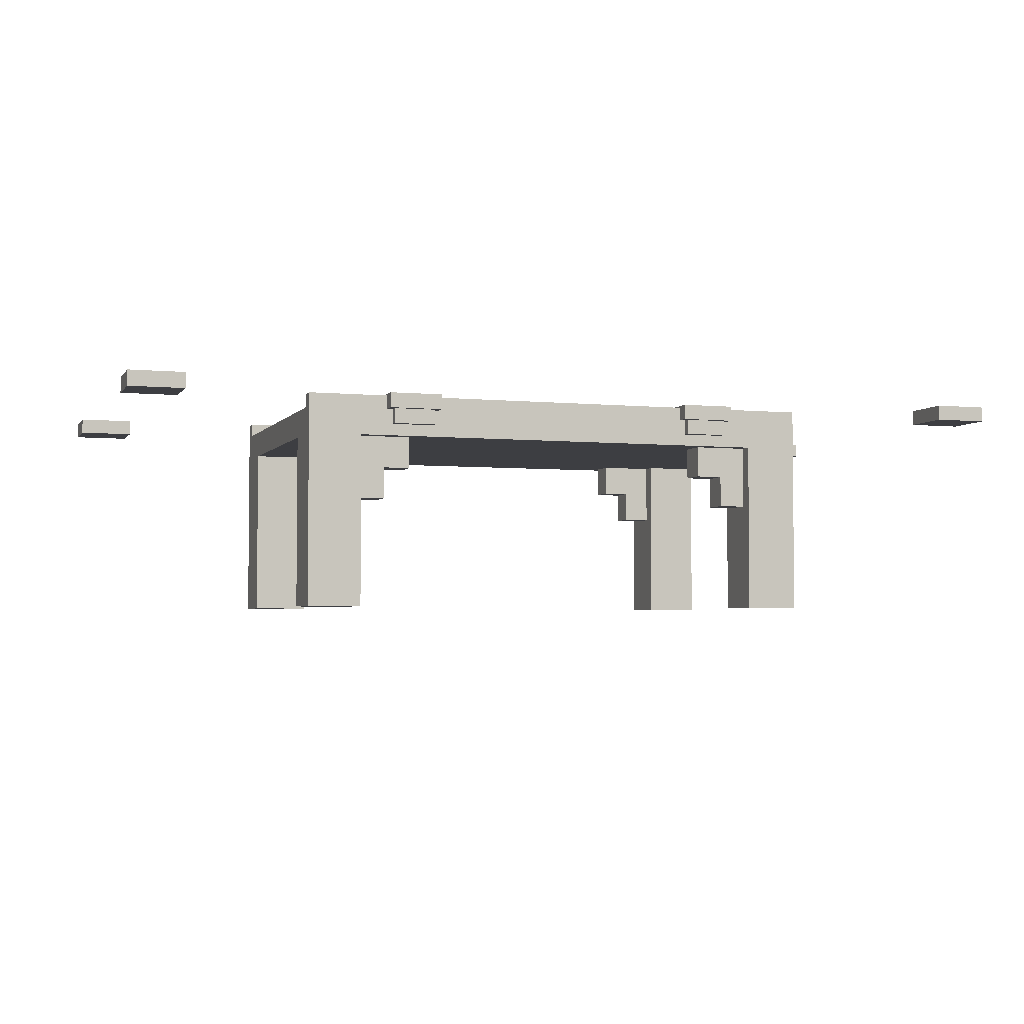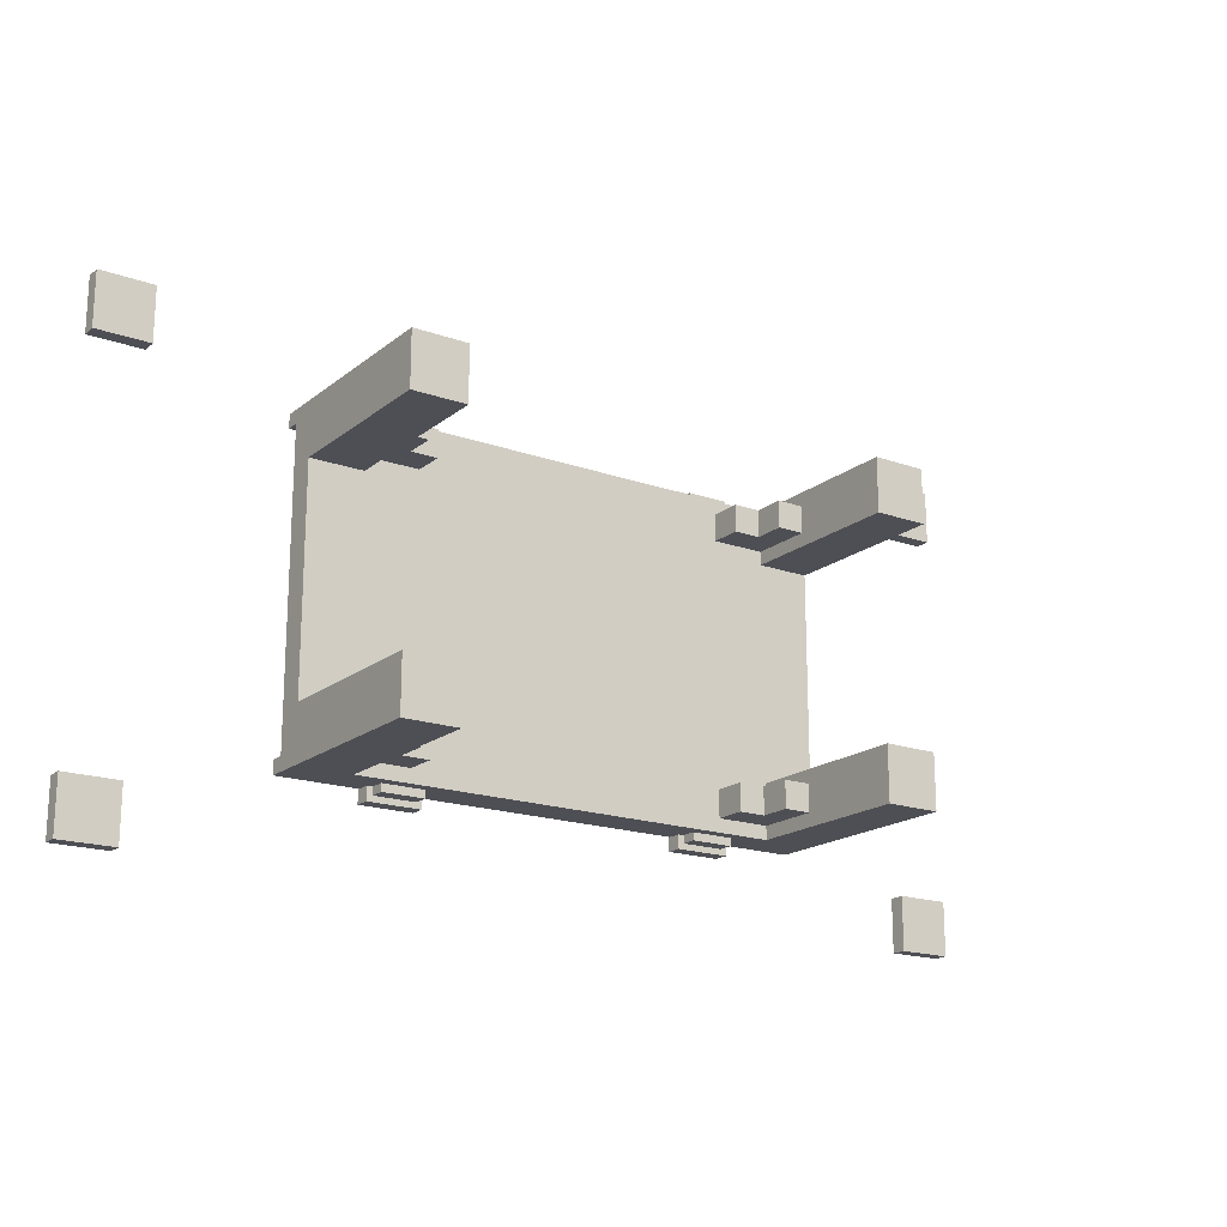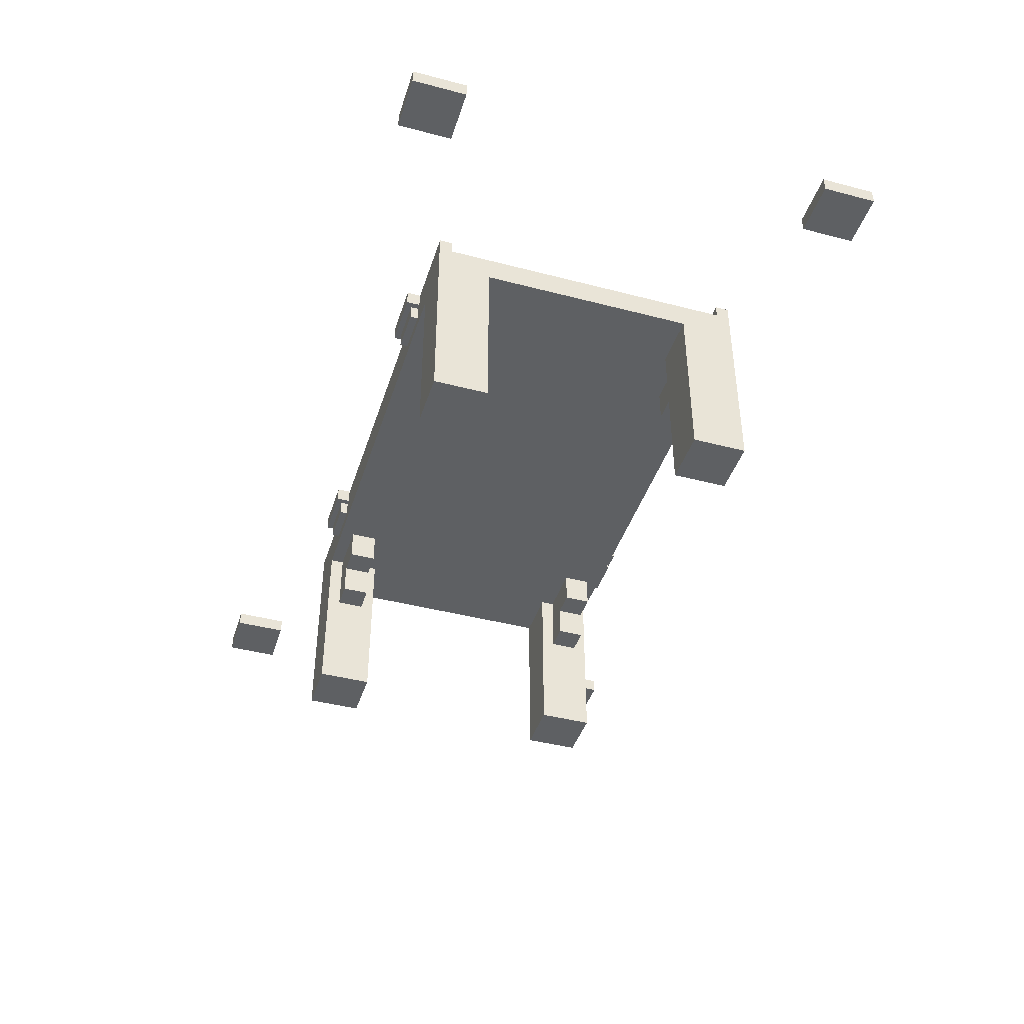
<metadata>
{"format":"obj","ext":"obj","renderer":"f3d","projection":"perspective","resolution":1024,"background":"white","views":[{"elev":-3.6,"azim":-18.7,"up":"+Z"},{"elev":-18.3,"azim":145.6,"up":"+Y"},{"elev":-42.5,"azim":72.7,"up":"+Z"}]}
</metadata>
<code>
g fort_headquarters_bridge_game
v 8.06 -5.536 2e-06
v 8.06 5.464 2e-06
v 8.06 5.964 -1
v 8.06 -6.036 -1
v 8.06 -5.536 0.5
v 8.06 -6.036 0.5
v 8.06 5.964 0.5
v 8.06 5.464 0.5
v -11.94 -5.536 2e-06
v -11.94 -6.036 -1
v -11.94 5.964 -1
v -11.94 5.464 2e-06
v -11.94 -6.036 0.5
v -11.94 -5.536 0.5
v -11.94 5.464 0.5
v -11.94 5.964 0.5
v 8.06 -6.036 2e-06
v -11.94 -6.036 2e-06
v -11.94 -6.036 0.5
v 8.06 -6.036 0.5
v -11.94 5.464 2e-06
v -11.94 5.464 0.5
v 8.06 5.464 0.5
v 8.06 5.464 2e-06
v 8.06 -5.536 0.5
v -11.94 -5.536 0.5
v -11.94 -5.536 2e-06
v 8.06 -5.536 2e-06
v -11.94 -5.536 0.5
v 8.06 -5.536 0.5
v 8.06 -6.036 0.5
v -11.94 -6.036 0.5
v -11.94 5.964 0.5
v -11.94 5.964 2e-06
v 8.06 5.964 2e-06
v 8.06 5.964 0.5
v 8.06 5.964 2e-06
v -11.94 5.964 2e-06
v -11.94 5.964 -1
v 8.06 5.964 -1
v -11.94 -6.036 2e-06
v 8.06 -6.036 2e-06
v 8.06 -6.036 -1
v -11.94 -6.036 -1
v 8.06 5.964 0.5
v 8.06 5.464 0.5
v -11.94 5.464 0.5
v -11.94 5.964 0.5
v -11.94 5.464 2e-06
v 8.06 5.464 2e-06
v 8.06 -5.536 2e-06
v -11.94 -5.536 2e-06
v -11.94 -6.036 -1
v 8.06 -6.036 -1
v 8.06 5.964 -1
v -11.94 5.964 -1
v -8.94 -6.536 0.5629
v -6.94 -6.536 0.5629
v -6.94 -6.536 2e-06
v -8.94 -6.536 2e-06
v -6.94 -4.536 0.5629
v -8.94 -4.536 0.5629
v -8.94 -4.536 2e-06
v -6.94 -4.536 2e-06
v -8.94 -6.536 2e-06
v -8.94 -4.536 2e-06
v -8.94 -4.536 0.5629
v -8.94 -6.536 0.5629
v -6.94 -6.536 0.5629
v -6.94 -4.536 0.5629
v -6.94 -4.536 2e-06
v -6.94 -6.536 2e-06
v 3.06 -6.536 0.5629
v 5.06 -6.536 0.5629
v 5.06 -6.536 2e-06
v 3.06 -6.536 2e-06
v 5.06 -4.536 0.5629
v 3.06 -4.536 0.5629
v 3.06 -4.536 2e-06
v 5.06 -4.536 2e-06
v 3.06 -6.536 2e-06
v 3.06 -4.536 2e-06
v 3.06 -4.536 0.5629
v 3.06 -6.536 0.5629
v 5.06 -6.536 0.5629
v 5.06 -4.536 0.5629
v 5.06 -4.536 2e-06
v 5.06 -6.536 2e-06
v -6.94 4.464 0.5629
v -6.94 4.464 2e-06
v -8.94 4.464 2e-06
v -8.94 4.464 0.5629
v -8.94 6.464 2e-06
v -8.94 6.464 0.5629
v -8.94 4.464 0.5629
v -8.94 4.464 2e-06
v -6.94 6.464 0.5629
v -6.94 6.464 2e-06
v -6.94 4.464 2e-06
v -6.94 4.464 0.5629
v 3.06 6.464 0.5629
v 3.06 6.464 2e-06
v 5.06 6.464 2e-06
v 5.06 6.464 0.5629
v 5.06 4.464 0.5629
v 5.06 4.464 2e-06
v 3.06 4.464 2e-06
v 3.06 4.464 0.5629
v 3.06 6.464 2e-06
v 3.06 6.464 0.5629
v 3.06 4.464 0.5629
v 3.06 4.464 2e-06
v 5.06 6.464 0.5629
v 5.06 6.464 2e-06
v 5.06 4.464 2e-06
v 5.06 4.464 0.5629
v 3.06 -6.536 0.5629
v 3.06 -4.536 0.5629
v 5.06 -4.536 0.5629
v 5.06 -6.536 0.5629
v -8.94 -6.536 0.5629
v -8.94 -4.536 0.5629
v -6.94 -4.536 0.5629
v -6.94 -6.536 0.5629
v -8.94 6.464 0.5629
v -8.94 6.464 2e-06
v -6.94 6.464 2e-06
v -6.94 6.464 0.5629
v -8.94 6.464 0.5629
v -6.94 6.464 0.5629
v -6.94 4.464 0.5629
v -8.94 4.464 0.5629
v 3.06 6.464 0.5629
v 5.06 6.464 0.5629
v 5.06 4.464 0.5629
v 3.06 4.464 0.5629
v 3.06 6.464 2e-06
v 3.06 4.464 2e-06
v 5.06 4.464 2e-06
v 5.06 6.464 2e-06
v -8.94 6.464 2e-06
v -8.94 4.464 2e-06
v -6.94 4.464 2e-06
v -6.94 6.464 2e-06
v -8.94 -4.536 2e-06
v -8.94 -6.536 2e-06
v -6.94 -6.536 2e-06
v -6.94 -4.536 2e-06
v 3.06 -4.536 2e-06
v 3.06 -6.536 2e-06
v 5.06 -6.536 2e-06
v 5.06 -4.536 2e-06
v -8.725 -6.321 1e-06
v -7.155 -6.321 1e-06
v -7.155 -6.321 -0.5629
v -8.725 -6.321 -0.5629
v -7.155 -4.751 1e-06
v -8.725 -4.751 1e-06
v -8.725 -4.751 -0.5629
v -7.155 -4.751 -0.5629
v -8.725 -6.321 -0.5629
v -8.725 -4.751 -0.5629
v -8.725 -4.751 1e-06
v -8.725 -6.321 1e-06
v -7.155 -6.321 1e-06
v -7.155 -4.751 1e-06
v -7.155 -4.751 -0.5629
v -7.155 -6.321 -0.5629
v 3.275 -6.321 1e-06
v 4.845 -6.321 1e-06
v 4.845 -6.321 -0.5629
v 3.275 -6.321 -0.5629
v 4.845 -4.751 1e-06
v 3.275 -4.751 1e-06
v 3.275 -4.751 -0.5629
v 4.845 -4.751 -0.5629
v 3.275 -6.321 -0.5629
v 3.275 -4.751 -0.5629
v 3.275 -4.751 1e-06
v 3.275 -6.321 1e-06
v 4.845 -6.321 1e-06
v 4.845 -4.751 1e-06
v 4.845 -4.751 -0.5629
v 4.845 -6.321 -0.5629
v -7.155 4.679 2e-06
v -7.155 4.679 -0.5629
v -8.725 4.679 -0.5629
v -8.725 4.679 2e-06
v -8.725 6.249 -0.5629
v -8.725 6.249 2e-06
v -8.725 4.679 2e-06
v -8.725 4.679 -0.5629
v -7.155 6.249 2e-06
v -7.155 6.249 -0.5629
v -7.155 4.679 -0.5629
v -7.155 4.679 2e-06
v 3.275 6.249 2e-06
v 3.275 6.249 -0.5629
v 4.845 6.249 -0.5629
v 4.845 6.249 2e-06
v 4.845 4.679 2e-06
v 4.845 4.679 -0.5629
v 3.275 4.679 -0.5629
v 3.275 4.679 2e-06
v 3.275 6.249 -0.5629
v 3.275 6.249 2e-06
v 3.275 4.679 2e-06
v 3.275 4.679 -0.5629
v 4.845 6.249 2e-06
v 4.845 6.249 -0.5629
v 4.845 4.679 -0.5629
v 4.845 4.679 2e-06
v 3.275 -6.321 1e-06
v 3.275 -4.751 1e-06
v 4.845 -4.751 1e-06
v 4.845 -6.321 1e-06
v -8.725 -6.321 1e-06
v -8.725 -4.751 1e-06
v -7.155 -4.751 1e-06
v -7.155 -6.321 1e-06
v -8.725 6.249 2e-06
v -8.725 6.249 -0.5629
v -7.155 6.249 -0.5629
v -7.155 6.249 2e-06
v -8.725 6.249 2e-06
v -7.155 6.249 2e-06
v -7.155 4.679 2e-06
v -8.725 4.679 2e-06
v 3.275 6.249 2e-06
v 4.845 6.249 2e-06
v 4.845 4.679 2e-06
v 3.275 4.679 2e-06
v 3.275 6.249 -0.5629
v 3.275 4.679 -0.5629
v 4.845 4.679 -0.5629
v 4.845 6.249 -0.5629
v -8.725 6.249 -0.5629
v -8.725 4.679 -0.5629
v -7.155 4.679 -0.5629
v -7.155 6.249 -0.5629
v -8.725 -4.751 -0.5629
v -8.725 -6.321 -0.5629
v -7.155 -6.321 -0.5629
v -7.155 -4.751 -0.5629
v 3.275 -4.751 -0.5629
v 3.275 -6.321 -0.5629
v 4.845 -6.321 -0.5629
v 4.845 -4.751 -0.5629
v -9.94 5.964 -7.43
v -11.94 5.964 -7.43
v -11.94 3.964 -7.43
v -9.94 3.964 -7.43
v -11.94 3.964 -1
v -9.94 3.964 -1
v -9.94 3.964 -7.43
v -11.94 3.964 -7.43
v -9.94 5.964 -7.43
v -9.94 5.964 -1
v -11.94 5.964 -1
v -11.94 5.964 -7.43
v -11.94 3.964 -7.43
v -11.94 5.964 -7.43
v -11.94 5.964 -1
v -11.94 3.964 -1
v -8.94 5.464 -3.35
v -8.94 4.464 -3.35
v -8.94 4.464 -2.175
v -8.94 5.464 -2.175
v -7.94 5.464 -2.175
v -8.94 5.464 -2.175
v -8.94 4.464 -2.175
v -7.94 4.464 -2.175
v -7.94 5.464 -2.175
v -7.94 4.464 -2.175
v -7.94 4.464 -1
v -7.94 5.464 -1
v -8.94 5.464 -2.175
v -7.94 5.464 -2.175
v -7.94 5.464 -1
v -9.94 5.464 -1
v -9.94 5.464 -3.35
v -8.94 5.464 -3.35
v -9.94 -4.036 -7.43
v -11.94 -4.036 -7.43
v -11.94 -6.036 -7.43
v -9.94 -6.036 -7.43
v -11.94 -6.036 -1
v -9.94 -6.036 -1
v -9.94 -6.036 -7.43
v -11.94 -6.036 -7.43
v -9.94 -4.036 -7.43
v -9.94 -4.036 -1
v -11.94 -4.036 -1
v -11.94 -4.036 -7.43
v -11.94 -6.036 -7.43
v -11.94 -4.036 -7.43
v -11.94 -4.036 -1
v -11.94 -6.036 -1
v -8.94 -4.536 -3.35
v -8.94 -5.536 -3.35
v -8.94 -5.536 -2.175
v -8.94 -4.536 -2.175
v -7.94 -4.536 -2.175
v -8.94 -4.536 -2.175
v -8.94 -5.536 -2.175
v -7.94 -5.536 -2.175
v -7.94 -4.536 -2.175
v -7.94 -5.536 -2.175
v -7.94 -5.536 -1
v -7.94 -4.536 -1
v -8.94 -4.536 -2.175
v -7.94 -4.536 -2.175
v -7.94 -4.536 -1
v -9.94 -4.536 -1
v -9.94 -4.536 -3.35
v -8.94 -4.536 -3.35
v 6.06 -6.036 -7.43
v 8.06 -6.036 -7.43
v 8.06 -4.036 -7.43
v 6.06 -4.036 -7.43
v 8.06 -6.036 -1
v 8.06 -6.036 -7.43
v 6.06 -6.036 -7.43
v 6.06 -6.036 -1
v 8.06 -6.036 -7.43
v 8.06 -6.036 -1
v 8.06 -4.036 -1
v 8.06 -4.036 -7.43
v 5.06 -4.536 -3.35
v 5.06 -4.536 -2.175
v 5.06 -5.536 -2.175
v 5.06 -5.536 -3.35
v 4.06 -4.536 -2.175
v 4.06 -5.536 -2.175
v 5.06 -5.536 -2.175
v 5.06 -4.536 -2.175
v 5.06 -4.536 -3.35
v 5.06 -5.536 -3.35
v 6.06 -5.536 -3.35
v 6.06 -4.536 -3.35
v 4.06 -4.536 -2.175
v 4.06 -4.536 -1
v 4.06 -5.536 -1
v 4.06 -5.536 -2.175
v 5.06 -4.536 -2.175
v 6.06 -4.536 -1
v 4.06 -4.536 -1
v 4.06 -4.536 -2.175
v 6.06 -4.536 -3.35
v 5.06 -4.536 -3.35
v 6.06 5.964 -7.43
v 6.06 3.964 -7.43
v 8.06 3.964 -7.43
v 8.06 5.964 -7.43
v 8.06 3.964 -1
v 8.06 3.964 -7.43
v 6.06 3.964 -7.43
v 6.06 3.964 -1
v 6.06 5.964 -1
v 6.06 5.964 -7.43
v 8.06 5.964 -7.43
v 8.06 5.964 -1
v 8.06 3.964 -7.43
v 8.06 3.964 -1
v 8.06 5.964 -1
v 8.06 5.964 -7.43
v 5.06 5.464 -3.35
v 5.06 5.464 -2.175
v 5.06 4.464 -2.175
v 5.06 4.464 -3.35
v 4.06 5.464 -2.175
v 4.06 4.464 -2.175
v 5.06 4.464 -2.175
v 5.06 5.464 -2.175
v 5.06 5.464 -3.35
v 5.06 4.464 -3.35
v 6.06 4.464 -3.35
v 6.06 5.464 -3.35
v 4.06 5.464 -2.175
v 4.06 5.464 -1
v 4.06 4.464 -1
v 4.06 4.464 -2.175
v 5.06 5.464 -2.175
v 6.06 5.464 -1
v 4.06 5.464 -1
v 6.06 5.464 -3.35
v 4.06 5.464 -2.175
v 5.06 5.464 -3.35
v 6.06 -4.036 -1
v 6.06 -4.036 -7.43
v 8.06 -4.036 -7.43
v 8.06 -4.036 -1
v 6.06 -5.536 -1
v 6.06 -5.536 -3.35
v 5.06 -5.536 -2.175
v 4.06 -5.536 -1
v 4.06 -5.536 -2.175
v 5.06 -5.536 -3.35
v 6.06 4.464 -1
v 6.06 4.464 -3.35
v 5.06 4.464 -2.175
v 4.06 4.464 -1
v 4.06 4.464 -2.175
v 5.06 4.464 -3.35
v -9.94 4.464 -3.35
v -9.94 4.464 -1
v -8.94 4.464 -2.175
v -7.94 4.464 -1
v -8.94 4.464 -3.35
v -7.94 4.464 -2.175
v -8.94 5.464 -3.35
v -9.94 5.464 -3.35
v -9.94 4.464 -3.35
v -8.94 4.464 -3.35
v -9.94 -5.536 -3.35
v -9.94 -5.536 -1
v -8.94 -5.536 -2.175
v -7.94 -5.536 -1
v -8.94 -5.536 -3.35
v -7.94 -5.536 -2.175
v -8.94 -4.536 -3.35
v -9.94 -4.536 -3.35
v -9.94 -5.536 -3.35
v -8.94 -5.536 -3.35
v -9.94 3.964 -7.43
v -9.94 3.964 -1
v -9.94 5.964 -1
v -9.94 5.964 -7.43
v -9.94 -6.036 -7.43
v -9.94 -6.036 -1
v -9.94 -4.036 -1
v -9.94 -4.036 -7.43
v 6.06 -6.036 -7.43
v 6.06 -4.036 -7.43
v 6.06 -4.036 -1
v 6.06 -6.036 -1
v 6.06 3.964 -7.43
v 6.06 5.964 -7.43
v 6.06 5.964 -1
v 6.06 3.964 -1
v 13.06 9 0.6349
v 13.06 9 0.07202
v 15.06 9 0.07202
v 15.06 9 0.6349
v 15.06 7 0.6349
v 15.06 7 0.07202
v 13.06 7 0.07202
v 13.06 7 0.6349
v 13.06 9 0.07202
v 13.06 9 0.6349
v 13.06 7 0.6349
v 13.06 7 0.07202
v 15.06 9 0.6349
v 15.06 9 0.07202
v 15.06 7 0.07202
v 15.06 7 0.6349
v 13.06 9 0.6349
v 15.06 9 0.6349
v 15.06 7 0.6349
v 13.06 7 0.6349
v 13.06 9 0.07202
v 13.06 7 0.07202
v 15.06 7 0.07202
v 15.06 9 0.07202
v 13.06 -7 0.6349
v 13.06 -7 0.07202
v 15.06 -7 0.07202
v 15.06 -7 0.6349
v 15.06 -9 0.6349
v 15.06 -9 0.07202
v 13.06 -9 0.07202
v 13.06 -9 0.6349
v 13.06 -7 0.07202
v 13.06 -7 0.6349
v 13.06 -9 0.6349
v 13.06 -9 0.07202
v 15.06 -7 0.6349
v 15.06 -7 0.07202
v 15.06 -9 0.07202
v 15.06 -9 0.6349
v 13.06 -7 0.6349
v 15.06 -7 0.6349
v 15.06 -9 0.6349
v 13.06 -9 0.6349
v 13.06 -7 0.07202
v 13.06 -9 0.07202
v 15.06 -9 0.07202
v 15.06 -7 0.07202
v -18.94 -7 0.6349
v -18.94 -7 0.07202
v -16.94 -7 0.07202
v -16.94 -7 0.6349
v -16.94 -9 0.6349
v -16.94 -9 0.07202
v -18.94 -9 0.07202
v -18.94 -9 0.6349
v -18.94 -7 0.07202
v -18.94 -7 0.6349
v -18.94 -9 0.6349
v -18.94 -9 0.07202
v -16.94 -7 0.6349
v -16.94 -7 0.07202
v -16.94 -9 0.07202
v -16.94 -9 0.6349
v -18.94 -7 0.6349
v -16.94 -7 0.6349
v -16.94 -9 0.6349
v -18.94 -9 0.6349
v -18.94 -7 0.07202
v -18.94 -9 0.07202
v -16.94 -9 0.07202
v -16.94 -7 0.07202
v -18.94 9 0.6349
v -18.94 9 0.07202
v -16.94 9 0.07202
v -16.94 9 0.6349
v -16.94 7 0.6349
v -16.94 7 0.07202
v -18.94 7 0.07202
v -18.94 7 0.6349
v -18.94 9 0.07202
v -18.94 9 0.6349
v -18.94 7 0.6349
v -18.94 7 0.07202
v -16.94 9 0.6349
v -16.94 9 0.07202
v -16.94 7 0.07202
v -16.94 7 0.6349
v -18.94 9 0.6349
v -16.94 9 0.6349
v -16.94 7 0.6349
v -18.94 7 0.6349
v -18.94 9 0.07202
v -18.94 7 0.07202
v -16.94 7 0.07202
v -16.94 9 0.07202
g fort_headquarters_bridge_game_0
f -534 -535 -536
f -533 -534 -536
f -533 -536 -532
f -531 -533 -532
f -535 -534 -530
f -529 -535 -530
f -526 -527 -528
f -525 -526 -528
f -528 -527 -524
f -523 -528 -524
f -526 -525 -522
f -521 -526 -522
f -518 -519 -520
f -517 -518 -520
f -514 -515 -516
f -513 -514 -516
f -510 -511 -512
f -509 -510 -512
f -506 -507 -508
f -505 -506 -508
f -502 -503 -504
f -501 -502 -504
f -498 -499 -500
f -497 -498 -500
f -494 -495 -496
f -493 -494 -496
f -490 -491 -492
f -489 -490 -492
f -486 -487 -488
f -485 -486 -488
f -482 -483 -484
f -481 -482 -484
f -478 -479 -480
f -477 -478 -480
f -474 -475 -476
f -473 -474 -476
f -470 -471 -472
f -469 -470 -472
f -466 -467 -468
f -465 -466 -468
f -462 -463 -464
f -461 -462 -464
f -458 -459 -460
f -457 -458 -460
f -454 -455 -456
f -453 -454 -456
f -450 -451 -452
f -449 -450 -452
f -446 -447 -448
f -445 -446 -448
f -442 -443 -444
f -441 -442 -444
f -438 -439 -440
f -437 -438 -440
f -434 -435 -436
f -433 -434 -436
f -430 -431 -432
f -429 -430 -432
f -426 -427 -428
f -425 -426 -428
f -422 -423 -424
f -421 -422 -424
f -418 -419 -420
f -417 -418 -420
f -414 -415 -416
f -413 -414 -416
f -410 -411 -412
f -409 -410 -412
f -406 -407 -408
f -405 -406 -408
f -402 -403 -404
f -401 -402 -404
f -398 -399 -400
f -397 -398 -400
f -394 -395 -396
f -393 -394 -396
f -390 -391 -392
f -389 -390 -392
f -386 -387 -388
f -385 -386 -388
f -382 -383 -384
f -381 -382 -384
f -378 -379 -380
f -377 -378 -380
f -374 -375 -376
f -373 -374 -376
f -370 -371 -372
f -369 -370 -372
f -366 -367 -368
f -365 -366 -368
f -362 -363 -364
f -361 -362 -364
f -358 -359 -360
f -357 -358 -360
f -354 -355 -356
f -353 -354 -356
f -350 -351 -352
f -349 -350 -352
f -346 -347 -348
f -345 -346 -348
f -342 -343 -344
f -341 -342 -344
f -338 -339 -340
f -337 -338 -340
f -334 -335 -336
f -333 -334 -336
f -330 -331 -332
f -329 -330 -332
f -326 -327 -328
f -325 -326 -328
f -322 -323 -324
f -321 -322 -324
f -318 -319 -320
f -317 -318 -320
f -314 -315 -316
f -313 -314 -316
f -310 -311 -312
f -309 -310 -312
f -306 -307 -308
f -305 -306 -308
f -302 -303 -304
f -301 -302 -304
f -298 -299 -300
f -297 -298 -300
f -294 -295 -296
f -293 -294 -296
f -290 -291 -292
f -289 -290 -292
f -286 -287 -288
f -285 -286 -288
f -282 -283 -284
f -281 -282 -284
f -278 -279 -280
f -277 -278 -280
f -274 -275 -276
f -273 -274 -276
f -270 -271 -272
f -269 -270 -272
f -266 -267 -268
f -265 -266 -268
f -262 -263 -264
f -261 -262 -264
f -258 -259 -260
f -257 -258 -260
f -260 -256 -257
f -255 -256 -260
f -252 -253 -254
f -251 -252 -254
f -248 -249 -250
f -247 -248 -250
f -244 -245 -246
f -243 -244 -246
f -240 -241 -242
f -239 -240 -242
f -236 -237 -238
f -235 -236 -238
f -232 -233 -234
f -231 -232 -234
f -228 -229 -230
f -227 -228 -230
f -224 -225 -226
f -223 -224 -226
f -226 -222 -223
f -221 -222 -226
f -218 -219 -220
f -217 -218 -220
f -214 -215 -216
f -213 -214 -216
f -210 -211 -212
f -209 -210 -212
f -206 -207 -208
f -205 -206 -208
f -202 -203 -204
f -201 -202 -204
f -198 -199 -200
f -197 -198 -200
f -194 -195 -196
f -193 -194 -196
f -190 -191 -192
f -189 -190 -192
f -191 -188 -192
f -187 -192 -188
f -184 -185 -186
f -183 -184 -186
f -180 -181 -182
f -179 -180 -182
f -176 -177 -178
f -175 -176 -178
f -172 -173 -174
f -171 -172 -174
f -168 -169 -170
f -167 -168 -170
f -164 -165 -166
f -163 -164 -166
f -160 -161 -162
f -159 -160 -162
f -156 -157 -158
f -155 -156 -158
f -152 -153 -154
f -154 -153 -151
f -150 -152 -154
f -149 -154 -151
f -146 -147 -148
f -145 -146 -148
f -142 -143 -144
f -142 -144 -141
f -140 -142 -141
f -139 -143 -142
f -136 -137 -138
f -136 -138 -135
f -134 -136 -135
f -133 -137 -136
f -130 -131 -132
f -129 -131 -130
f -128 -130 -132
f -127 -129 -130
f -124 -125 -126
f -123 -124 -126
f -120 -121 -122
f -119 -121 -120
f -118 -120 -122
f -117 -119 -120
f -114 -115 -116
f -113 -114 -116
f -110 -111 -112
f -109 -110 -112
f -106 -107 -108
f -105 -106 -108
f -102 -103 -104
f -101 -102 -104
f -98 -99 -100
f -97 -98 -100
f -94 -95 -96
f -93 -94 -96
f -90 -91 -92
f -89 -90 -92
f -86 -87 -88
f -85 -86 -88
f -82 -83 -84
f -81 -82 -84
f -78 -79 -80
f -77 -78 -80
f -74 -75 -76
f -73 -74 -76
f -70 -71 -72
f -69 -70 -72
f -66 -67 -68
f -65 -66 -68
f -62 -63 -64
f -61 -62 -64
f -58 -59 -60
f -57 -58 -60
f -54 -55 -56
f -53 -54 -56
f -50 -51 -52
f -49 -50 -52
f -46 -47 -48
f -45 -46 -48
f -42 -43 -44
f -41 -42 -44
f -38 -39 -40
f -37 -38 -40
f -34 -35 -36
f -33 -34 -36
f -30 -31 -32
f -29 -30 -32
f -26 -27 -28
f -25 -26 -28
f -22 -23 -24
f -21 -22 -24
f -18 -19 -20
f -17 -18 -20
f -14 -15 -16
f -13 -14 -16
f -10 -11 -12
f -9 -10 -12
f -6 -7 -8
f -5 -6 -8
f -2 -3 -4
f -1 -2 -4

</code>
